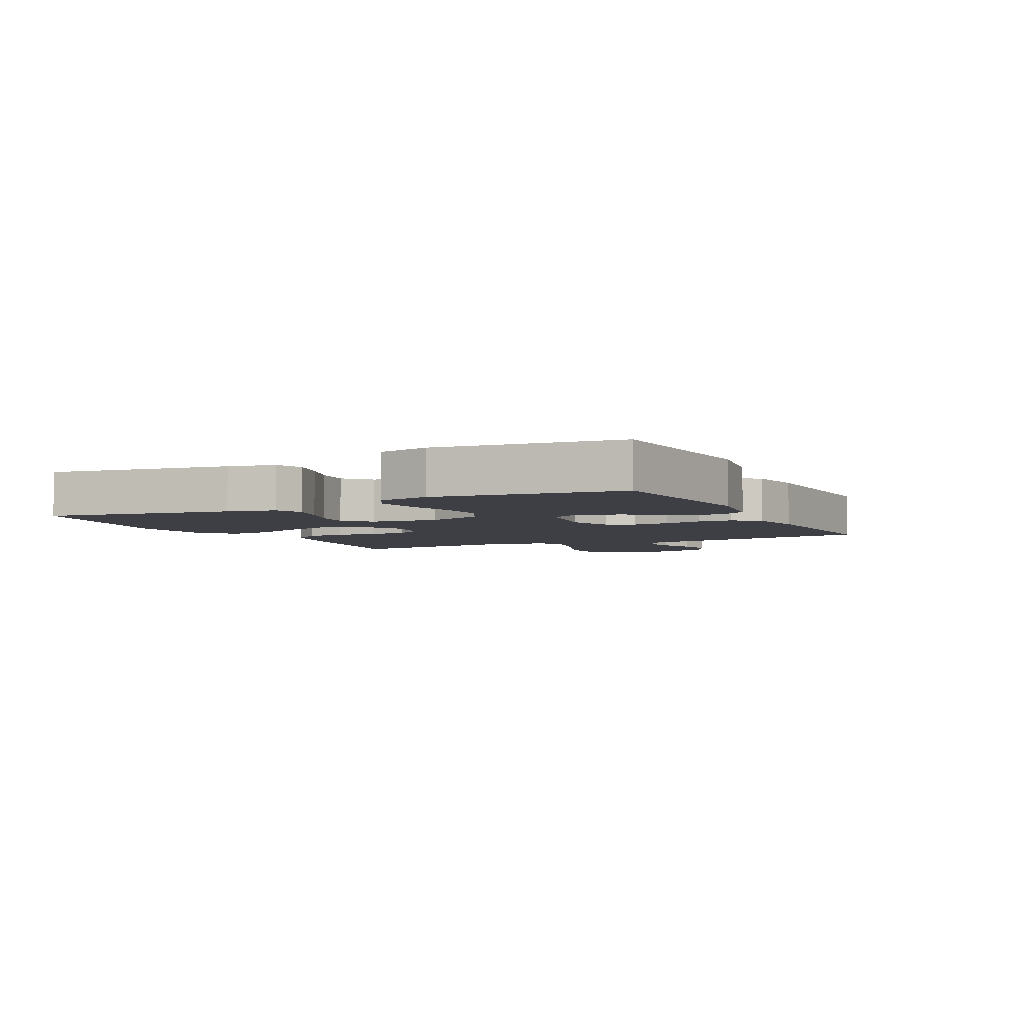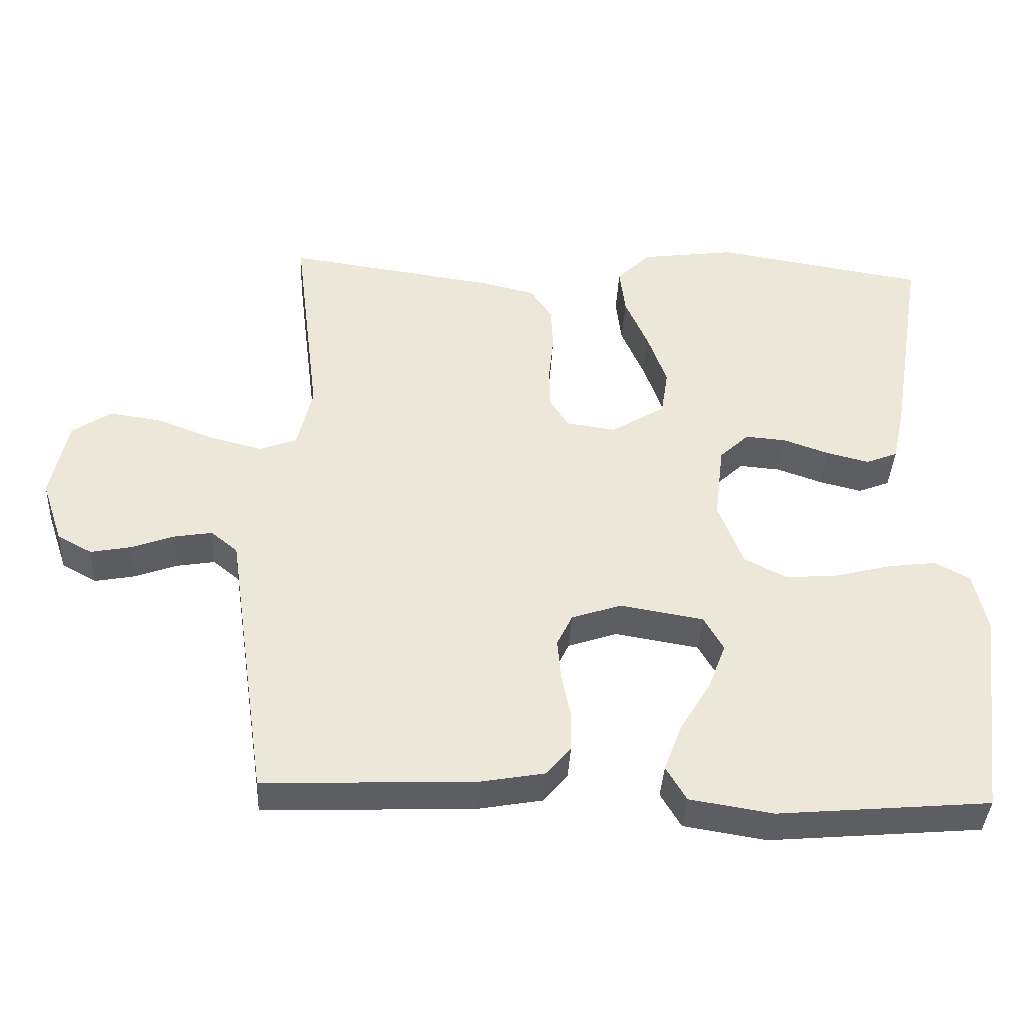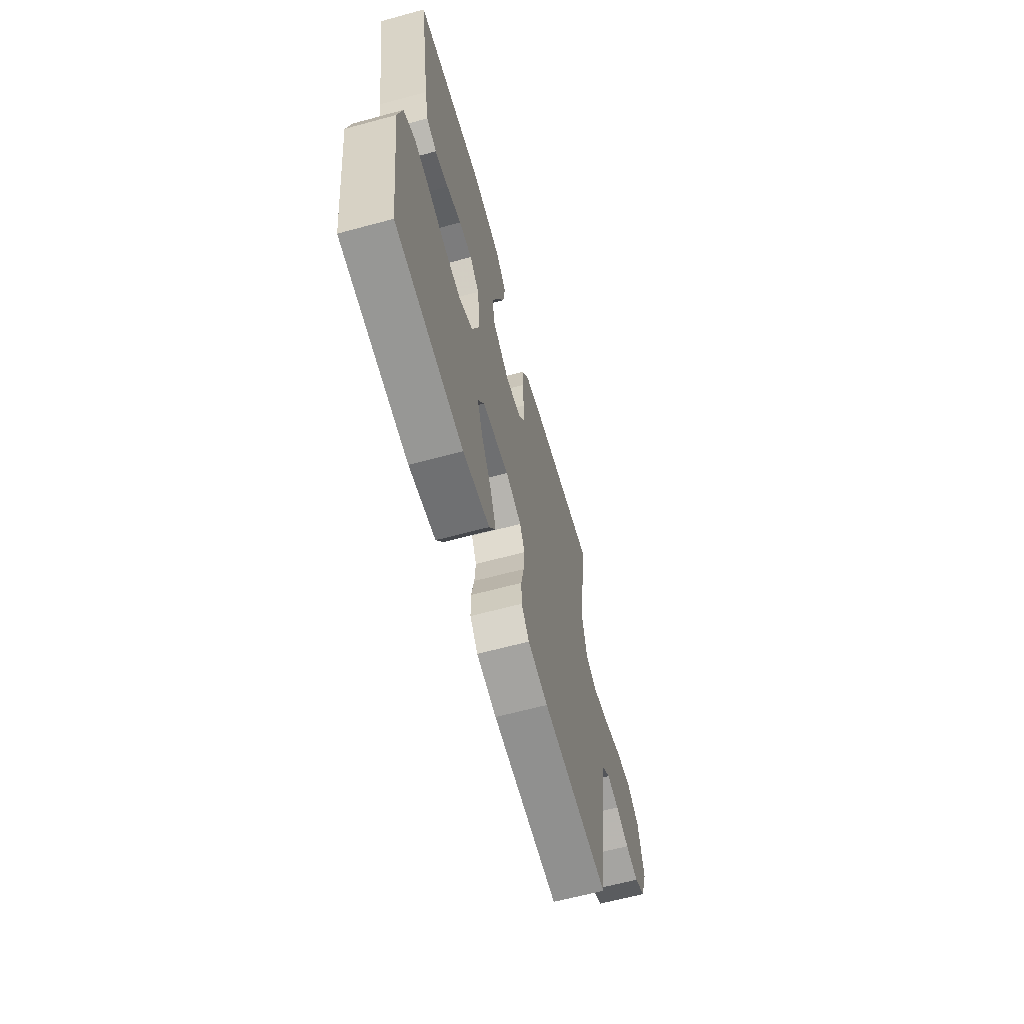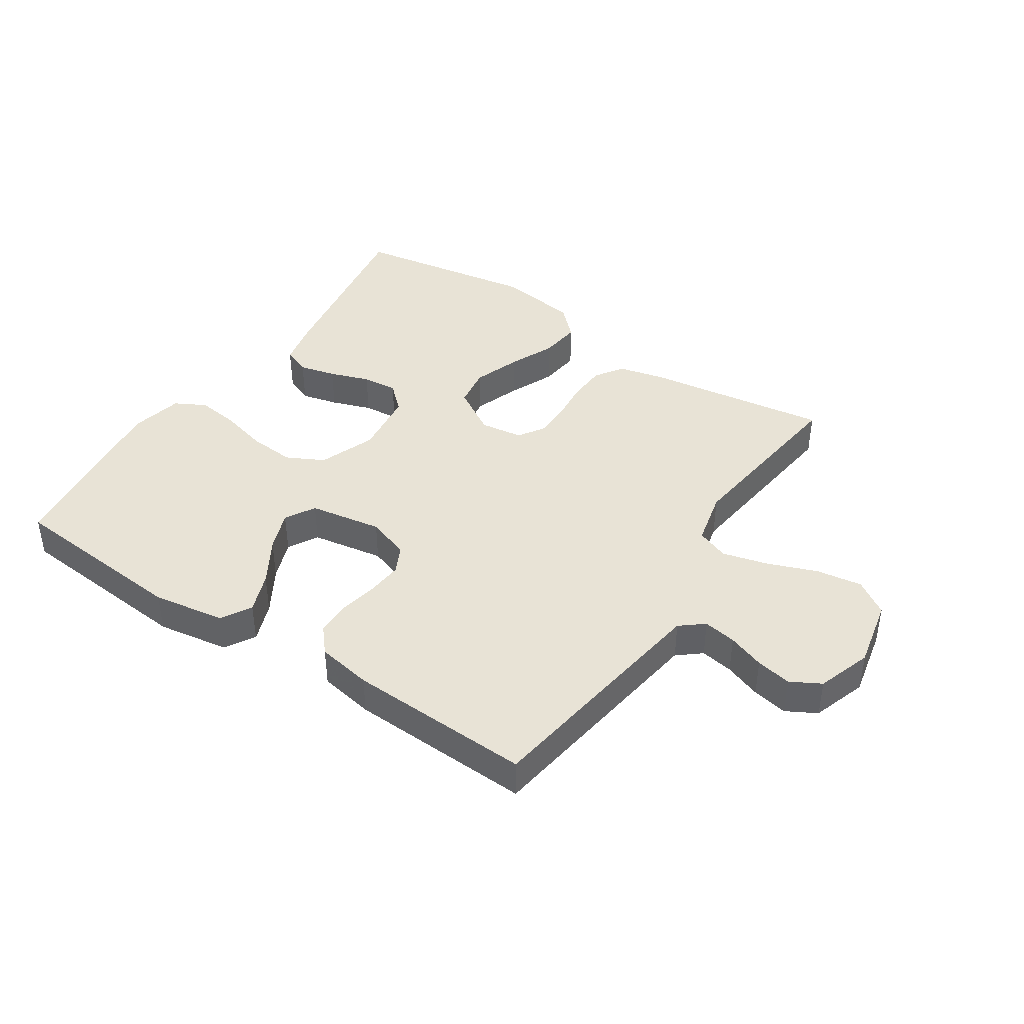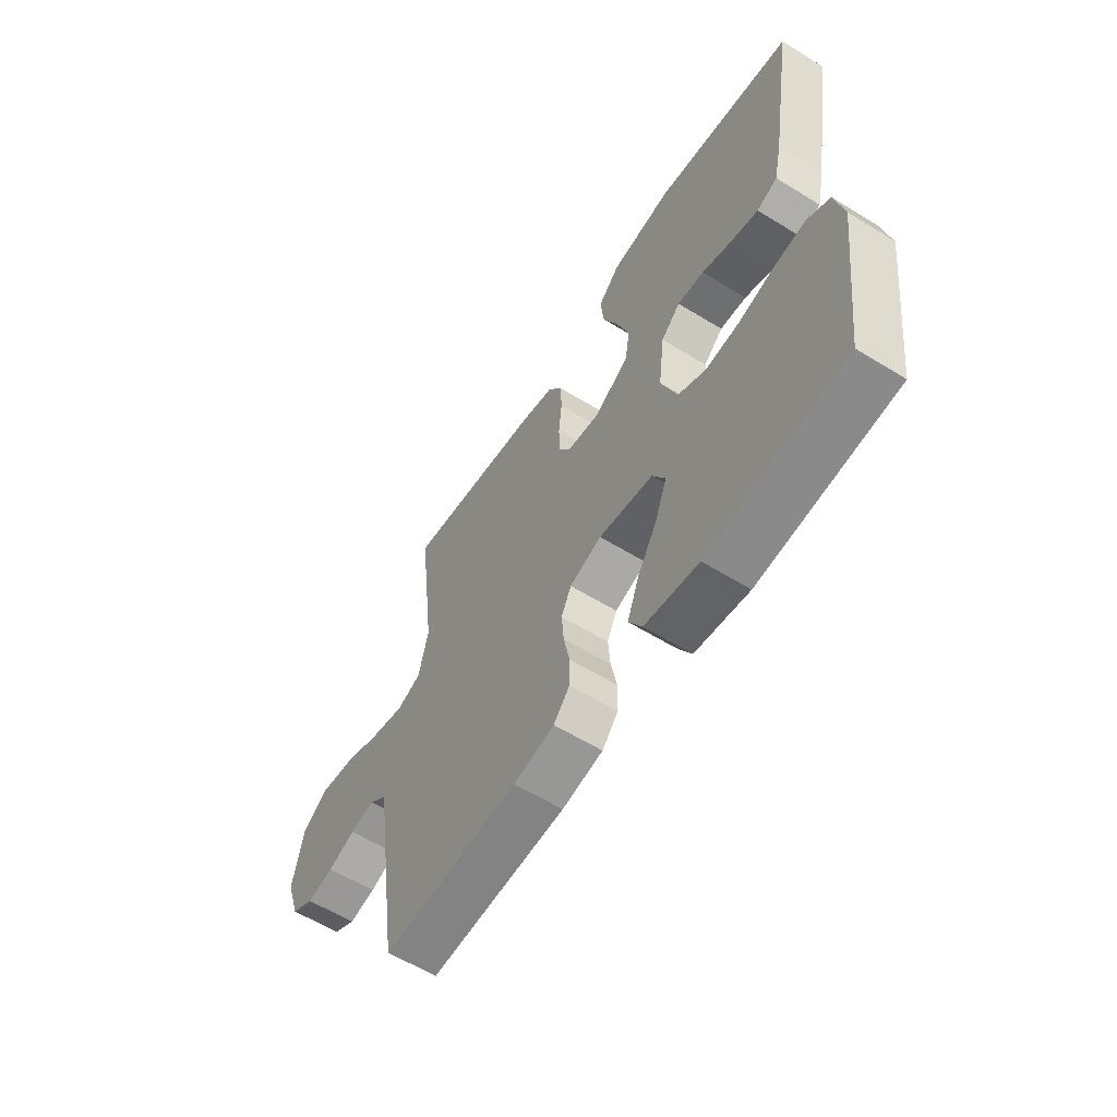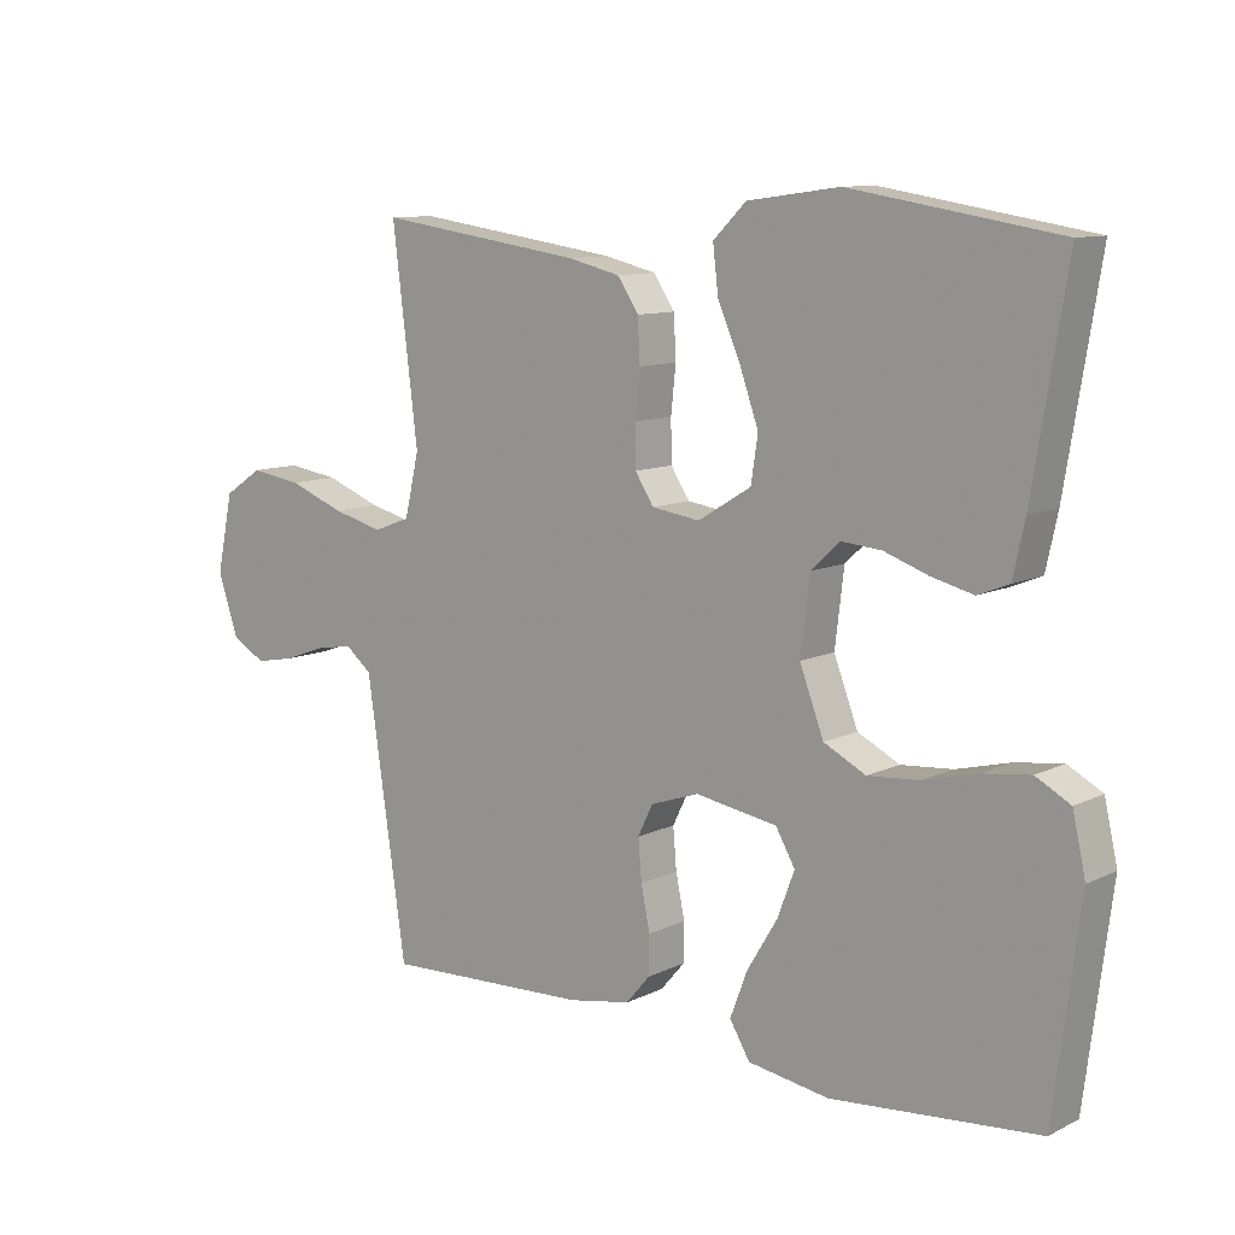
<metadata>
{"format":"obj","ext":"obj","renderer":"f3d","projection":"perspective","resolution":1024,"background":"white","views":[{"elev":-4.5,"azim":116.6,"up":"+Y"},{"elev":-38.9,"azim":-2.9,"up":"+Z"},{"elev":-63.5,"azim":105.3,"up":"+Z"},{"elev":41.9,"azim":-146.5,"up":"+Y"},{"elev":-59.1,"azim":57.6,"up":"+Z"},{"elev":10.3,"azim":39.5,"up":"+Z"}]}
</metadata>
<code>
v 0.5 0.07 0.5
v 0.451 0.07 0.2
v 0.434 0.07 0.122
v 0.389 0.07 0.104
v 0.329 0.07 0.119
v 0.264 0.07 0.142
v 0.206 0.07 0.147
v 0.164 0.07 0.108
v 0.151 0.07 0
v 0.186 0.07 -0.092
v 0.247 0.07 -0.123
v 0.322 0.07 -0.117
v 0.4 0.07 -0.097
v 0.469 0.07 -0.088
v 0.519 0.07 -0.115
v 0.538 0.07 -0.2
v 0.5 0.07 -0.5
v 0.2 0.07 -0.526
v 0.082 0.07 -0.507
v 0.053 0.07 -0.458
v 0.078 0.07 -0.392
v 0.122 0.07 -0.319
v 0.147 0.07 -0.253
v 0.119 0.07 -0.204
v 0 0.07 -0.184
v -0.07 0.07 -0.208
v -0.092 0.07 -0.253
v -0.087 0.07 -0.312
v -0.074 0.07 -0.375
v -0.075 0.07 -0.431
v -0.11 0.07 -0.472
v -0.2 0.07 -0.488
v -0.5 0.07 -0.5
v -0.544 0.07 -0.2
v -0.558 0.07 -0.105
v -0.596 0.07 -0.074
v -0.65 0.07 -0.083
v -0.71 0.07 -0.105
v -0.768 0.07 -0.116
v -0.817 0.07 -0.089
v -0.847 0.07 0
v -0.823 0.07 0.114
v -0.767 0.07 0.151
v -0.692 0.07 0.14
v -0.611 0.07 0.109
v -0.537 0.07 0.09
v -0.484 0.07 0.11
v -0.463 0.07 0.2
v -0.5 0.07 0.5
v -0.2 0.07 0.457
v -0.125 0.07 0.439
v -0.094 0.07 0.393
v -0.091 0.07 0.331
v -0.098 0.07 0.264
v -0.097 0.07 0.204
v -0.07 0.07 0.162
v 0 0.07 0.152
v 0.077 0.07 0.199
v 0.087 0.07 0.265
v 0.06 0.07 0.341
v 0.027 0.07 0.417
v 0.019 0.07 0.484
v 0.067 0.07 0.531
v 0.2 0.07 0.549
v 0.5 0 0.5
v 0.451 0 0.2
v 0.434 0 0.122
v 0.389 0 0.104
v 0.329 0 0.119
v 0.264 0 0.142
v 0.206 0 0.147
v 0.164 0 0.108
v 0.151 0 0
v 0.186 0 -0.092
v 0.247 0 -0.123
v 0.322 0 -0.117
v 0.4 0 -0.097
v 0.469 0 -0.088
v 0.519 0 -0.115
v 0.538 0 -0.2
v 0.5 0 -0.5
v 0.2 0 -0.526
v 0.082 0 -0.507
v 0.053 0 -0.458
v 0.078 0 -0.392
v 0.122 0 -0.319
v 0.147 0 -0.253
v 0.119 0 -0.204
v 0 0 -0.184
v -0.07 0 -0.208
v -0.092 0 -0.253
v -0.087 0 -0.312
v -0.074 0 -0.375
v -0.075 0 -0.431
v -0.11 0 -0.472
v -0.2 0 -0.488
v -0.5 0 -0.5
v -0.544 0 -0.2
v -0.558 0 -0.105
v -0.596 0 -0.074
v -0.65 0 -0.083
v -0.71 0 -0.105
v -0.768 0 -0.116
v -0.817 0 -0.089
v -0.847 0 0
v -0.823 0 0.114
v -0.767 0 0.151
v -0.692 0 0.14
v -0.611 0 0.109
v -0.537 0 0.09
v -0.484 0 0.11
v -0.463 0 0.2
v -0.5 0 0.5
v -0.2 0 0.457
v -0.125 0 0.439
v -0.094 0 0.393
v -0.091 0 0.331
v -0.098 0 0.264
v -0.097 0 0.204
v -0.07 0 0.162
v 0 0 0.152
v 0.077 0 0.199
v 0.087 0 0.265
v 0.06 0 0.341
v 0.027 0 0.417
v 0.019 0 0.484
v 0.067 0 0.531
v 0.2 0 0.549
f 4 5 6
f 3 4 6
f 2 3 6
f 1 2 6
f 64 1 6
f 63 64 6
f 62 63 6
f 61 62 6
f 60 61 6
f 59 60 6 7
f 58 59 7 8
f 57 58 8 9
f 56 57 9 10
f 52 53 54
f 51 52 54
f 50 51 54
f 49 50 54
f 48 49 54
f 47 48 54 55
f 46 47 55 56
f 43 44 45
f 42 43 45
f 41 42 45
f 40 41 45
f 39 40 45
f 38 39 45
f 37 38 45
f 36 37 45 46
f 46 56 10
f 36 46 10
f 35 36 10
f 32 33 34
f 31 32 34
f 30 31 34
f 29 30 34
f 28 29 34
f 27 28 34 35
f 20 21 22
f 19 20 22
f 18 19 22
f 17 18 22
f 16 17 22
f 15 16 22
f 14 15 22
f 13 14 22
f 12 13 22
f 11 12 22 23
f 10 11 23 24
f 26 27 35
f 25 26 35 10
f 10 24 25
f 70 69 68
f 70 68 67
f 70 67 66
f 70 66 65
f 70 65 128
f 70 128 127
f 70 127 126
f 70 126 125
f 70 125 124
f 71 70 124 123
f 72 71 123 122
f 73 72 122 121
f 74 73 121 120
f 118 117 116
f 118 116 115
f 118 115 114
f 118 114 113
f 118 113 112
f 119 118 112 111
f 120 119 111 110
f 109 108 107
f 109 107 106
f 109 106 105
f 109 105 104
f 109 104 103
f 109 103 102
f 109 102 101
f 110 109 101 100
f 74 120 110
f 74 110 100
f 74 100 99
f 98 97 96
f 98 96 95
f 98 95 94
f 98 94 93
f 98 93 92
f 99 98 92 91
f 86 85 84
f 86 84 83
f 86 83 82
f 86 82 81
f 86 81 80
f 86 80 79
f 86 79 78
f 86 78 77
f 86 77 76
f 87 86 76 75
f 88 87 75 74
f 99 91 90
f 74 99 90 89
f 89 88 74
f 1 65 66 2
f 2 66 67 3
f 3 67 68 4
f 4 68 69 5
f 5 69 70 6
f 6 70 71 7
f 7 71 72 8
f 8 72 73 9
f 9 73 74 10
f 10 74 75 11
f 11 75 76 12
f 12 76 77 13
f 13 77 78 14
f 14 78 79 15
f 15 79 80 16
f 16 80 81 17
f 17 81 82 18
f 18 82 83 19
f 19 83 84 20
f 20 84 85 21
f 21 85 86 22
f 22 86 87 23
f 23 87 88 24
f 24 88 89 25
f 25 89 90 26
f 26 90 91 27
f 27 91 92 28
f 28 92 93 29
f 29 93 94 30
f 30 94 95 31
f 31 95 96 32
f 32 96 97 33
f 33 97 98 34
f 34 98 99 35
f 35 99 100 36
f 36 100 101 37
f 37 101 102 38
f 38 102 103 39
f 39 103 104 40
f 40 104 105 41
f 41 105 106 42
f 42 106 107 43
f 43 107 108 44
f 44 108 109 45
f 45 109 110 46
f 46 110 111 47
f 47 111 112 48
f 48 112 113 49
f 49 113 114 50
f 50 114 115 51
f 51 115 116 52
f 52 116 117 53
f 53 117 118 54
f 54 118 119 55
f 55 119 120 56
f 56 120 121 57
f 57 121 122 58
f 58 122 123 59
f 59 123 124 60
f 60 124 125 61
f 61 125 126 62
f 62 126 127 63
f 63 127 128 64
f 64 128 65 1

</code>
